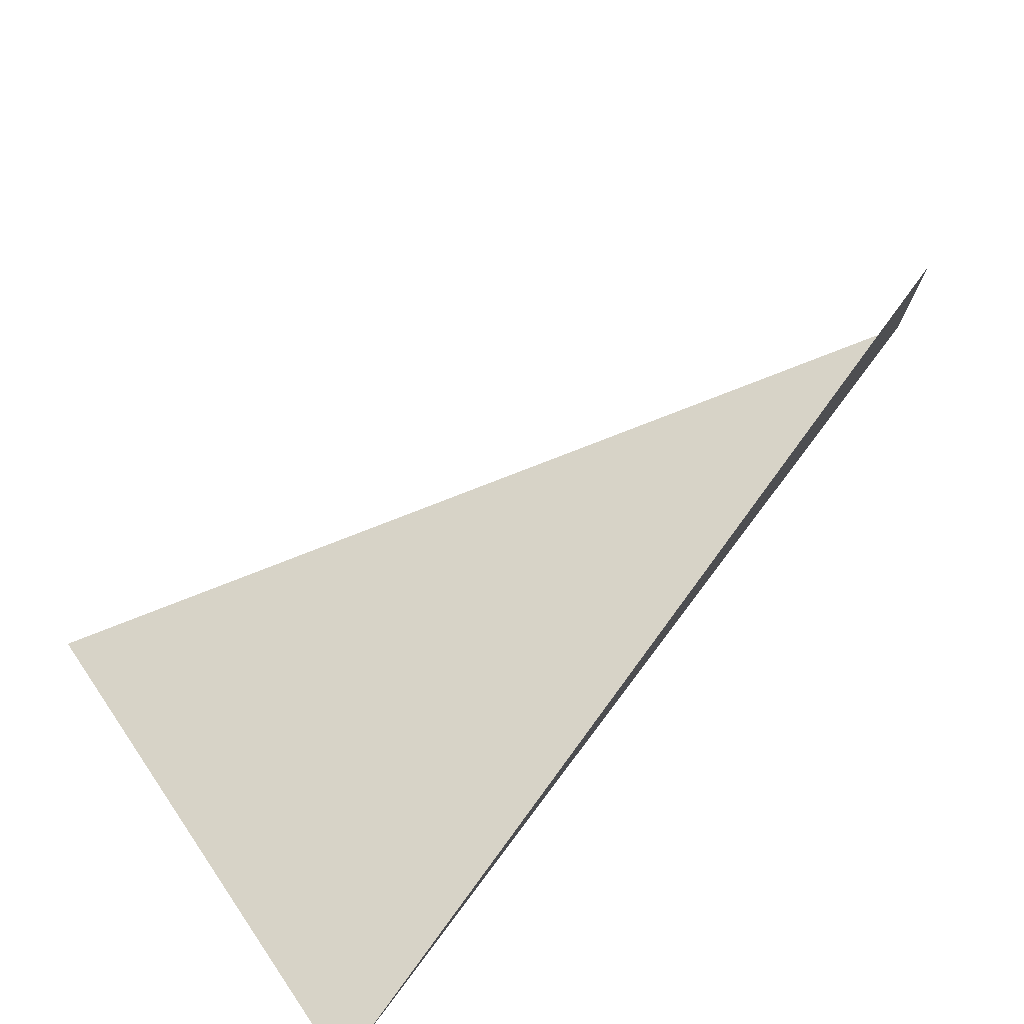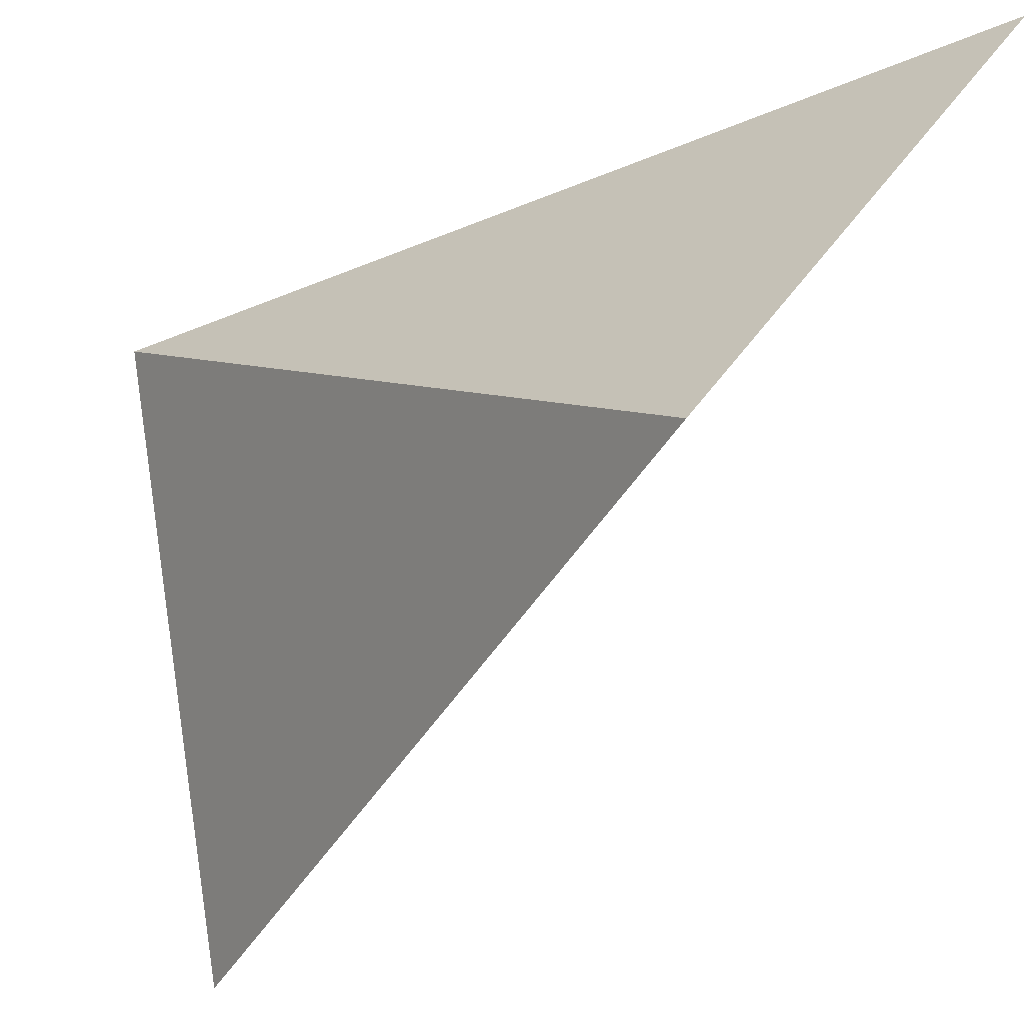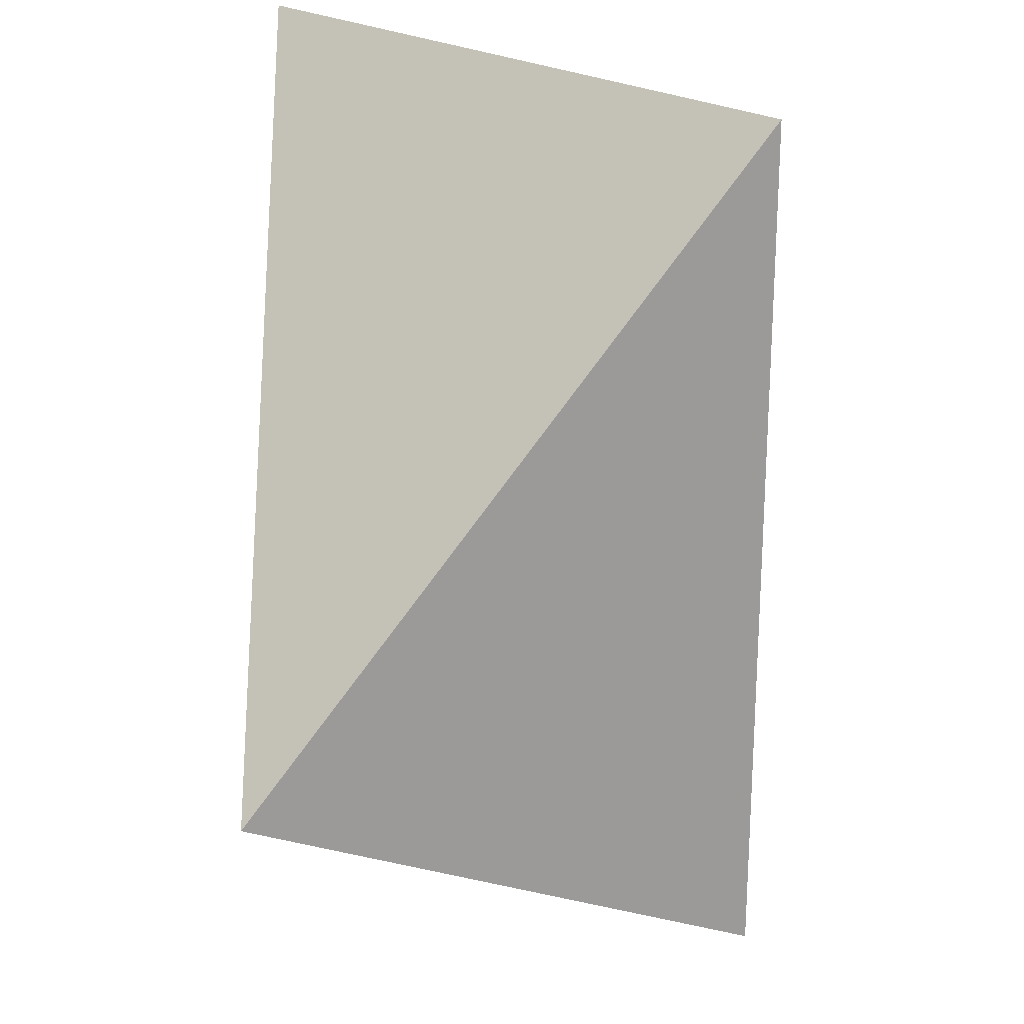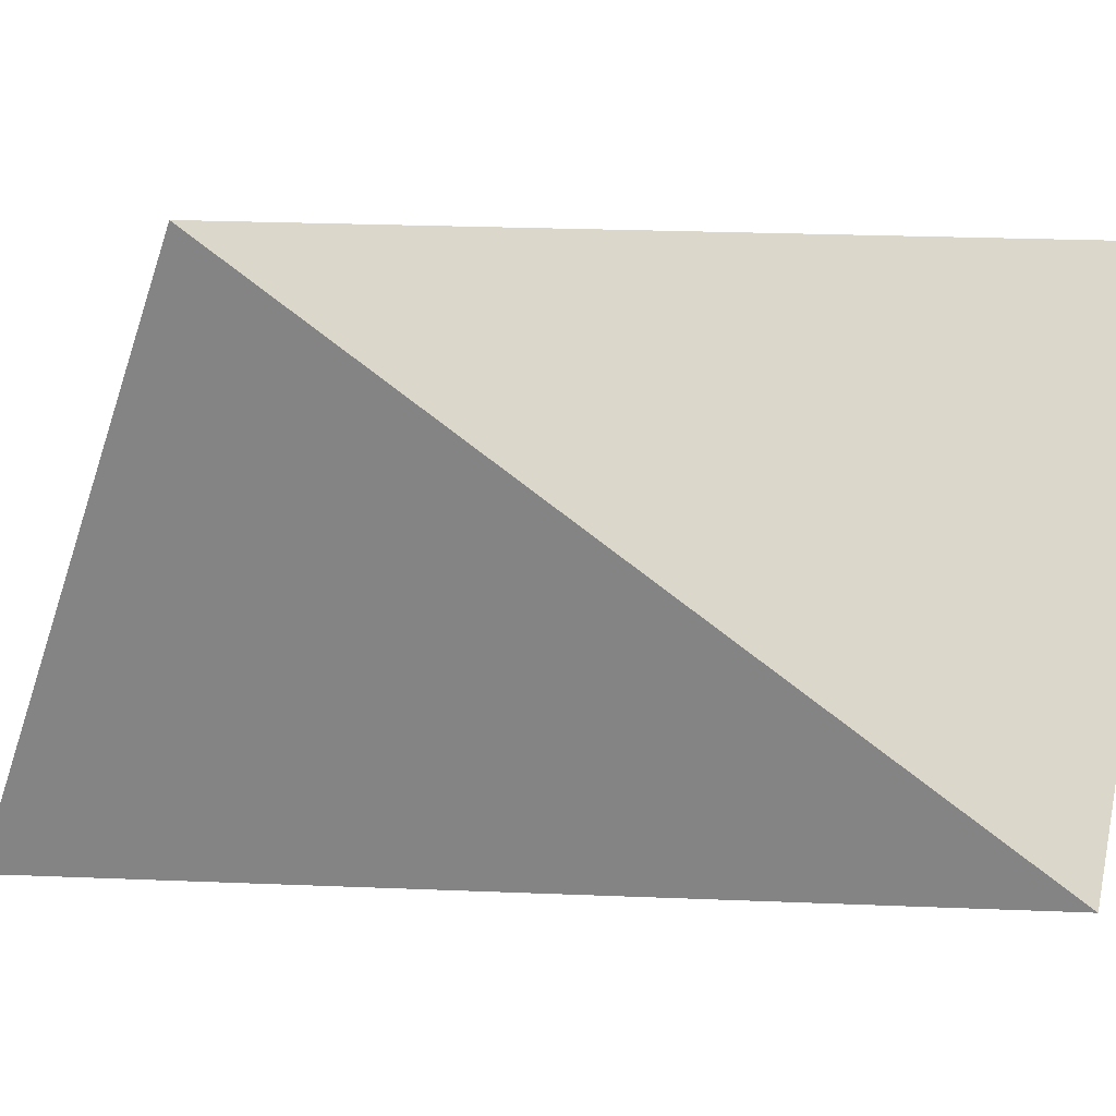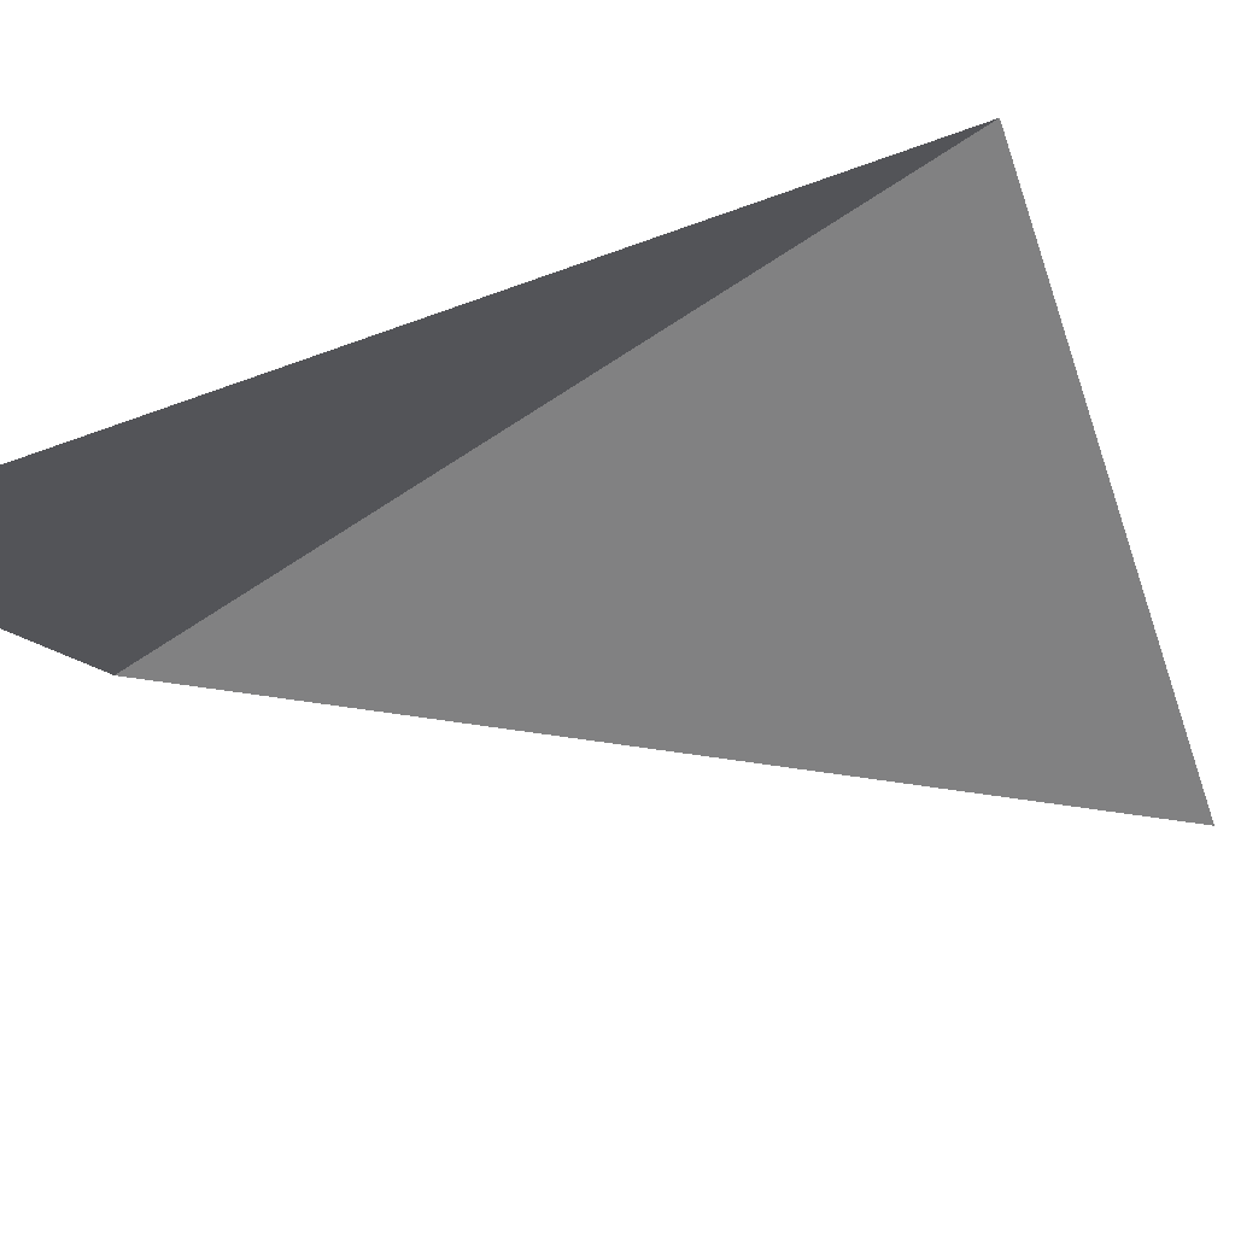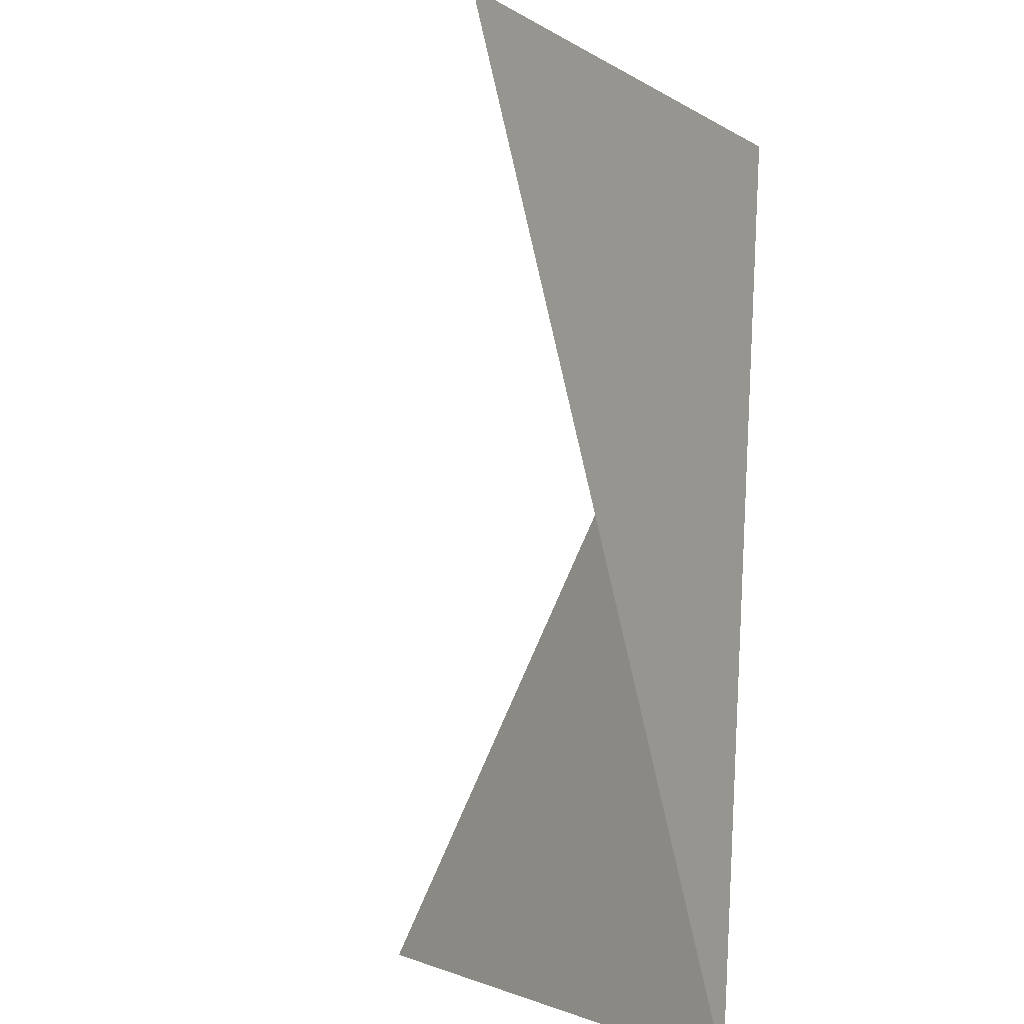
<metadata>
{"format":"obj","ext":"obj","renderer":"f3d","projection":"perspective","resolution":1024,"background":"white","views":[{"elev":-59.0,"azim":-18.2,"up":"+Z"},{"elev":-39.1,"azim":165.7,"up":"+Z"},{"elev":31.9,"azim":90.9,"up":"+Y"},{"elev":3.8,"azim":112.9,"up":"+Z"},{"elev":50.8,"azim":-68.3,"up":"+Z"},{"elev":-75.0,"azim":25.1,"up":"+Z"}]}
</metadata>
<code>
v 0.6691 -0.7431 72
v 0.309 0.9511 72
v 0.309 0.9511 72
v 0.9781 -0.2079 73
v -0.309 0.9511 73
v -0.309 0.9511 73
f 6 3 5
f 3 5 2
f 5 2 4
f 2 4 1
f 1 4 3
f 4 3 6

</code>
